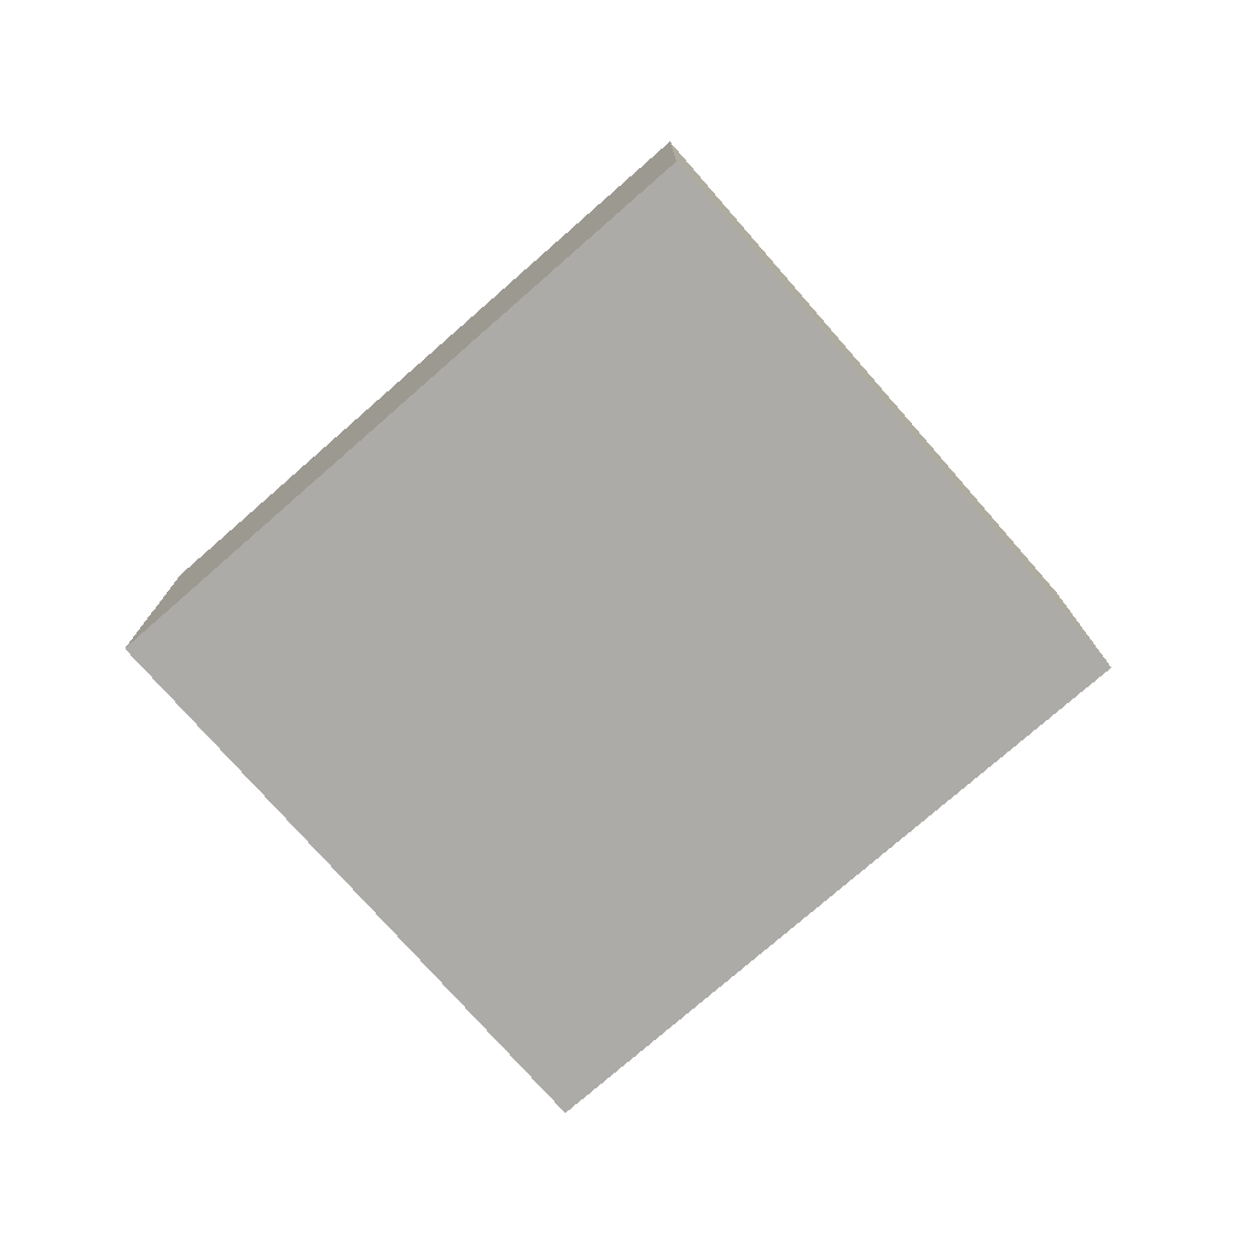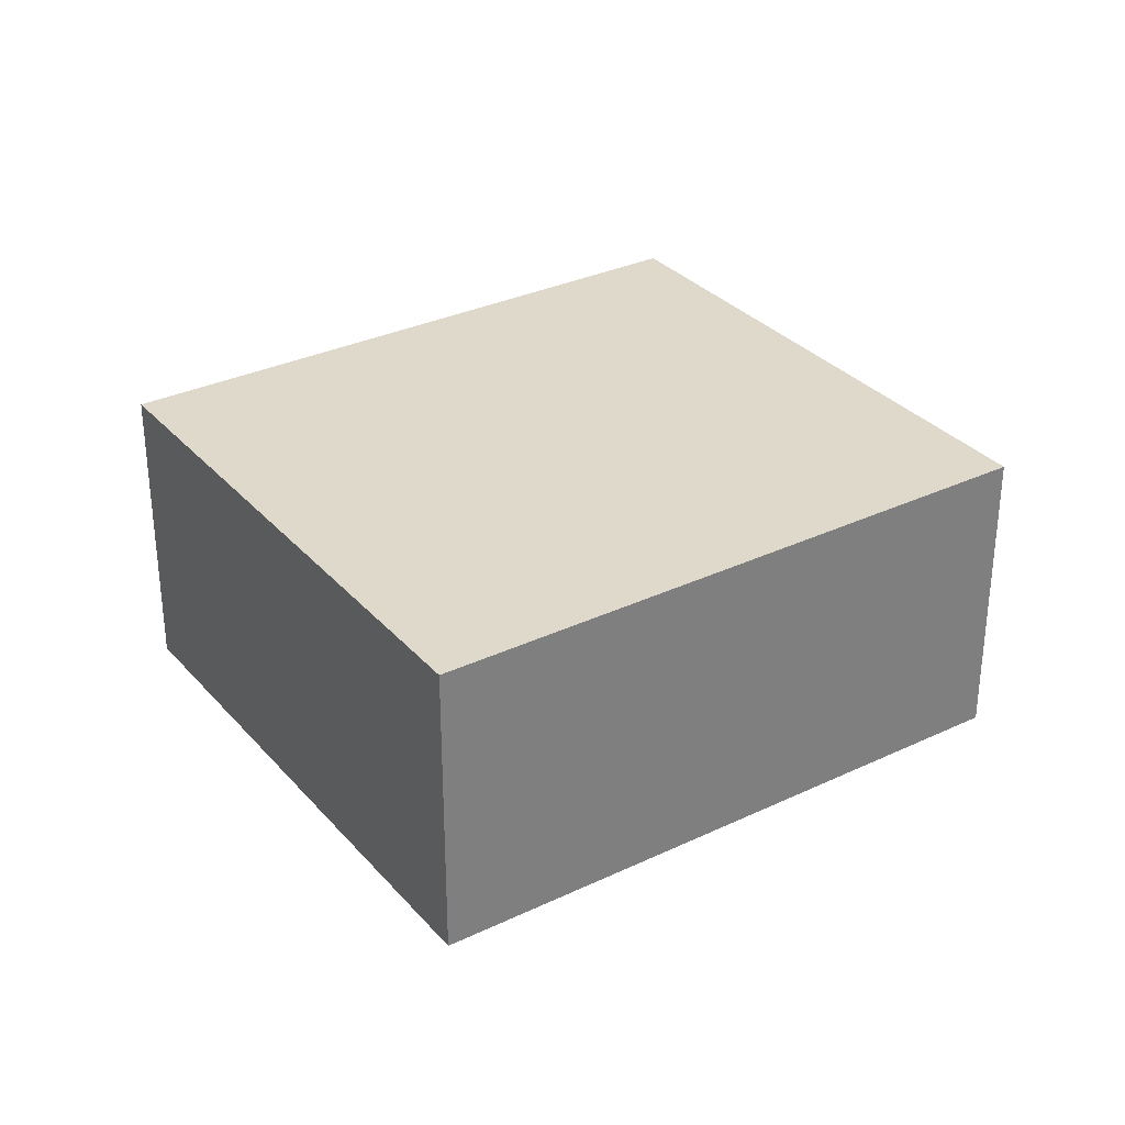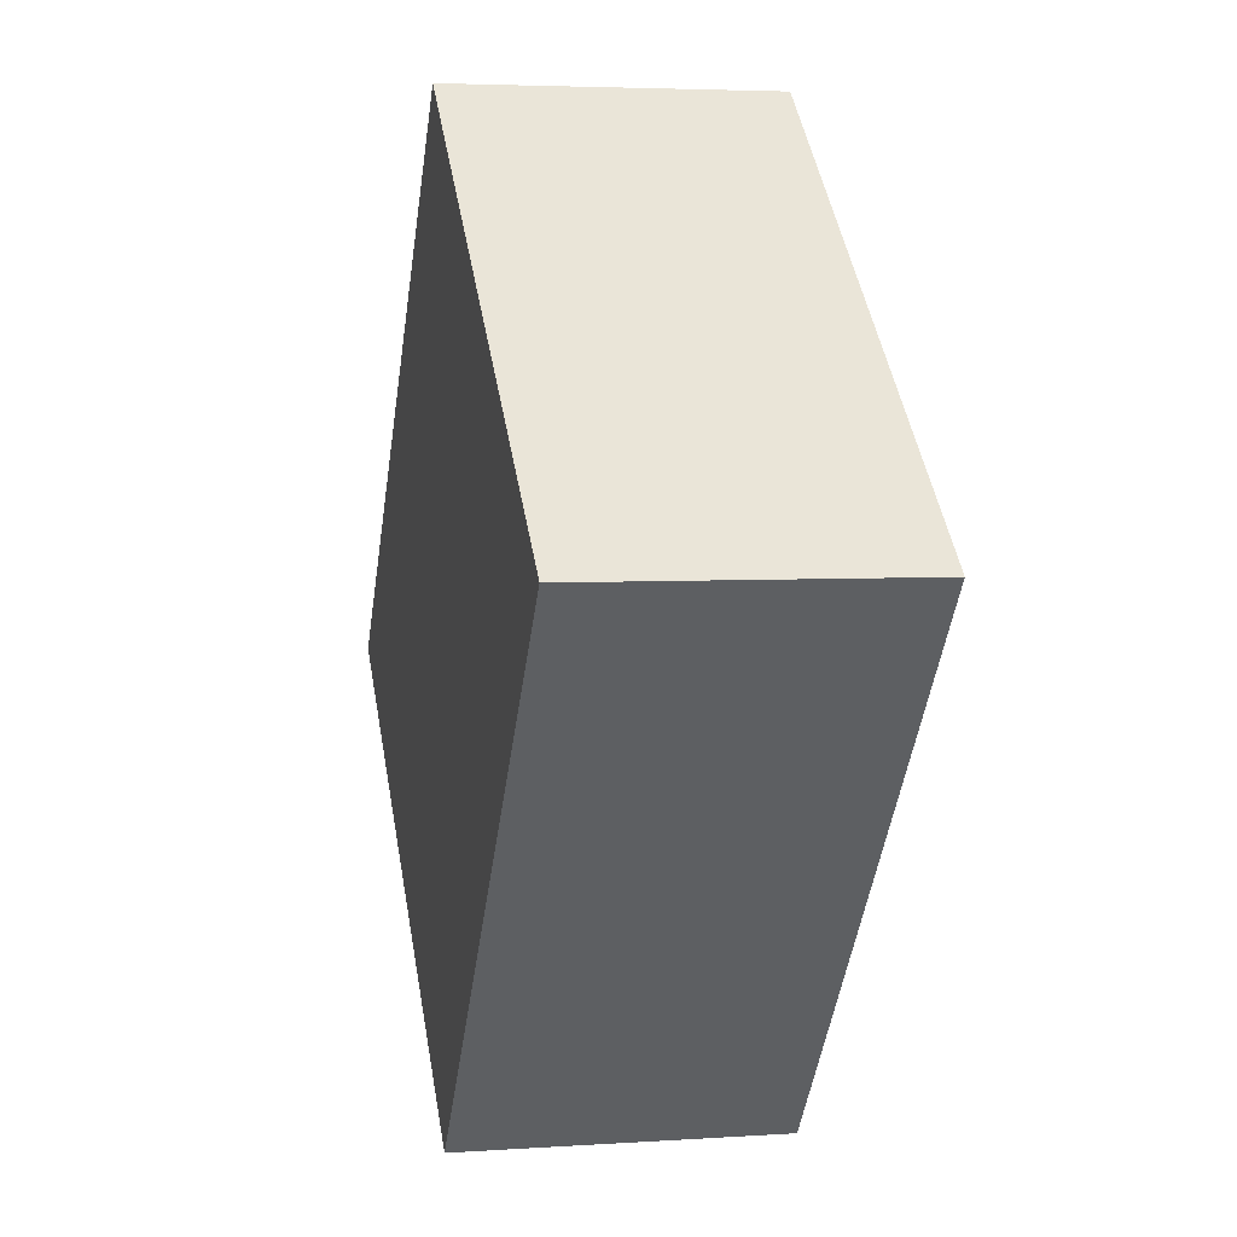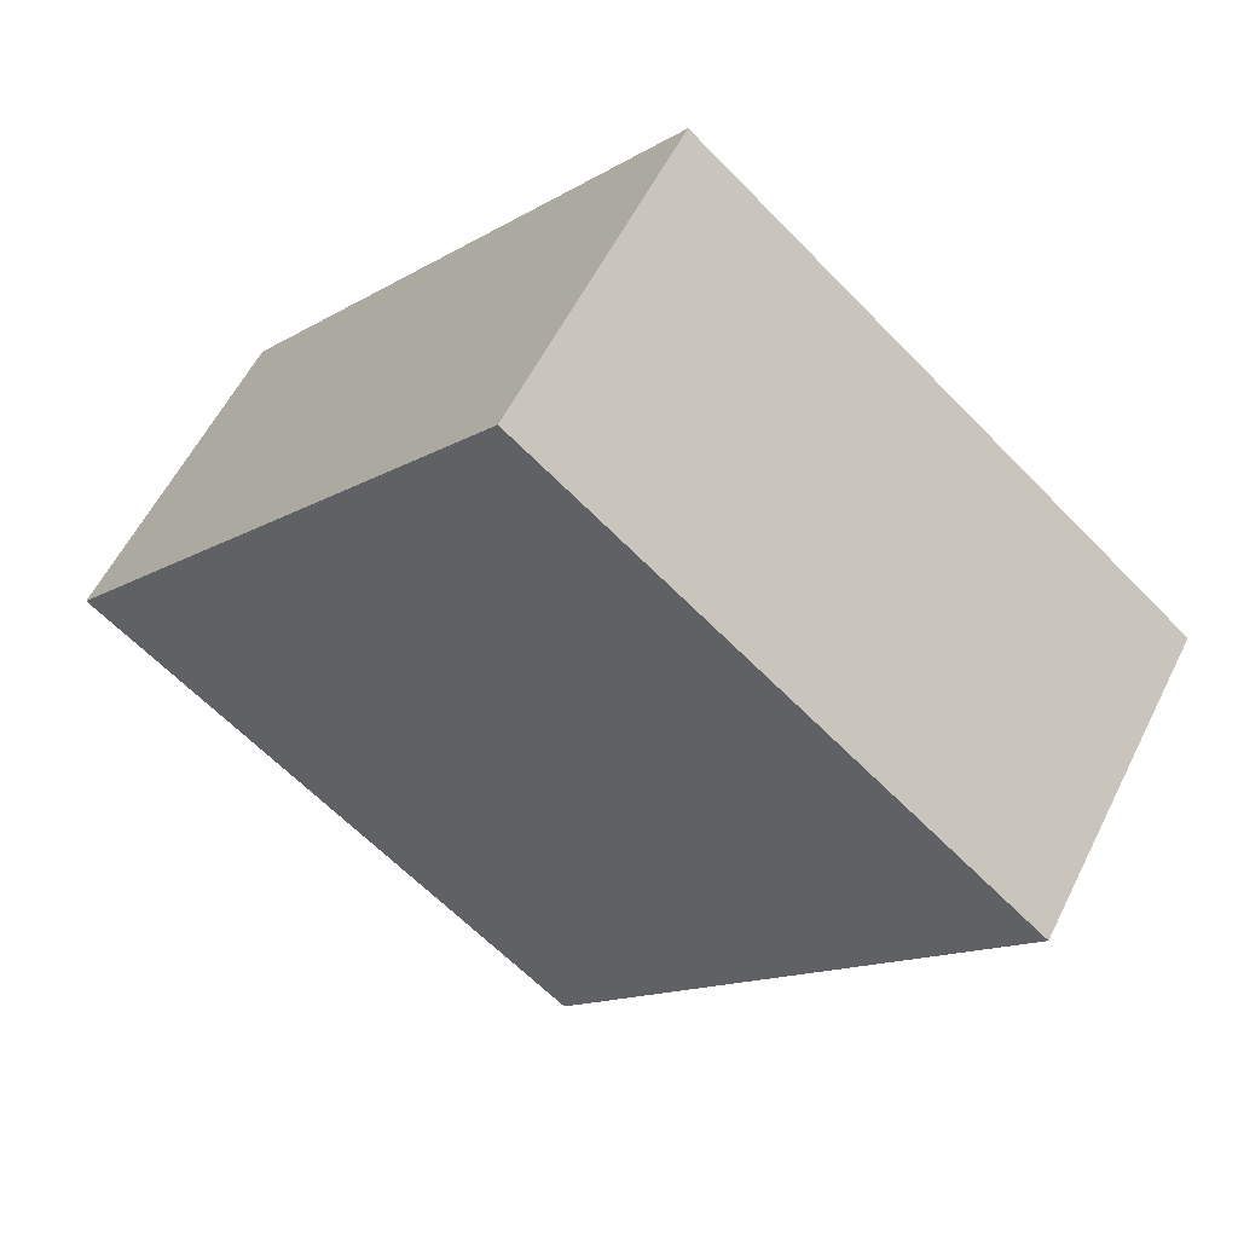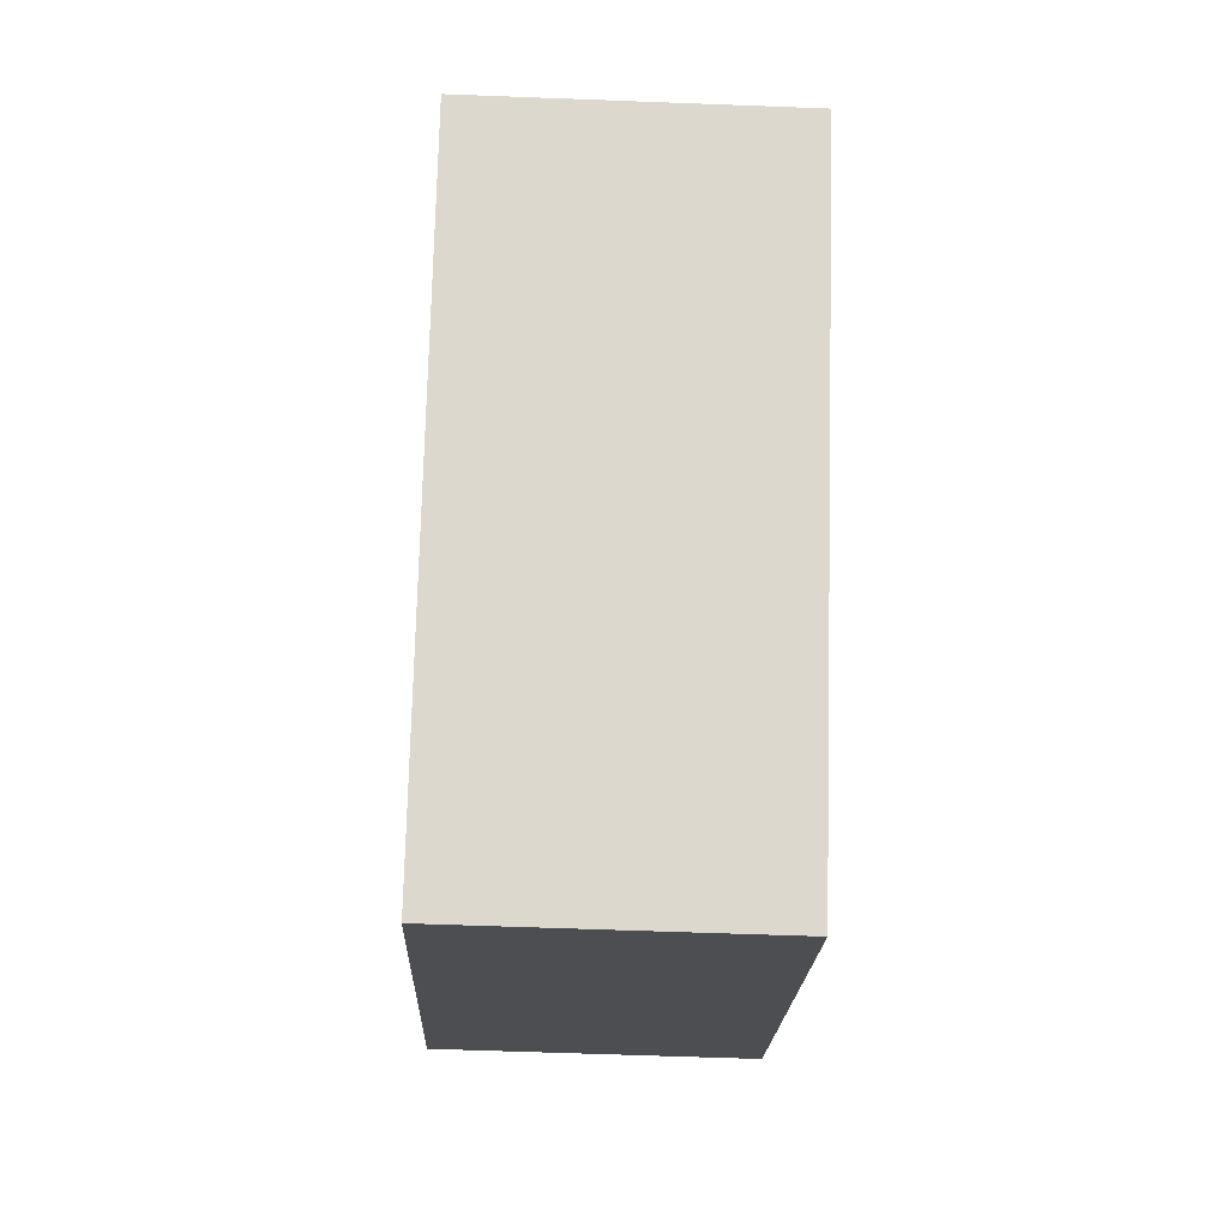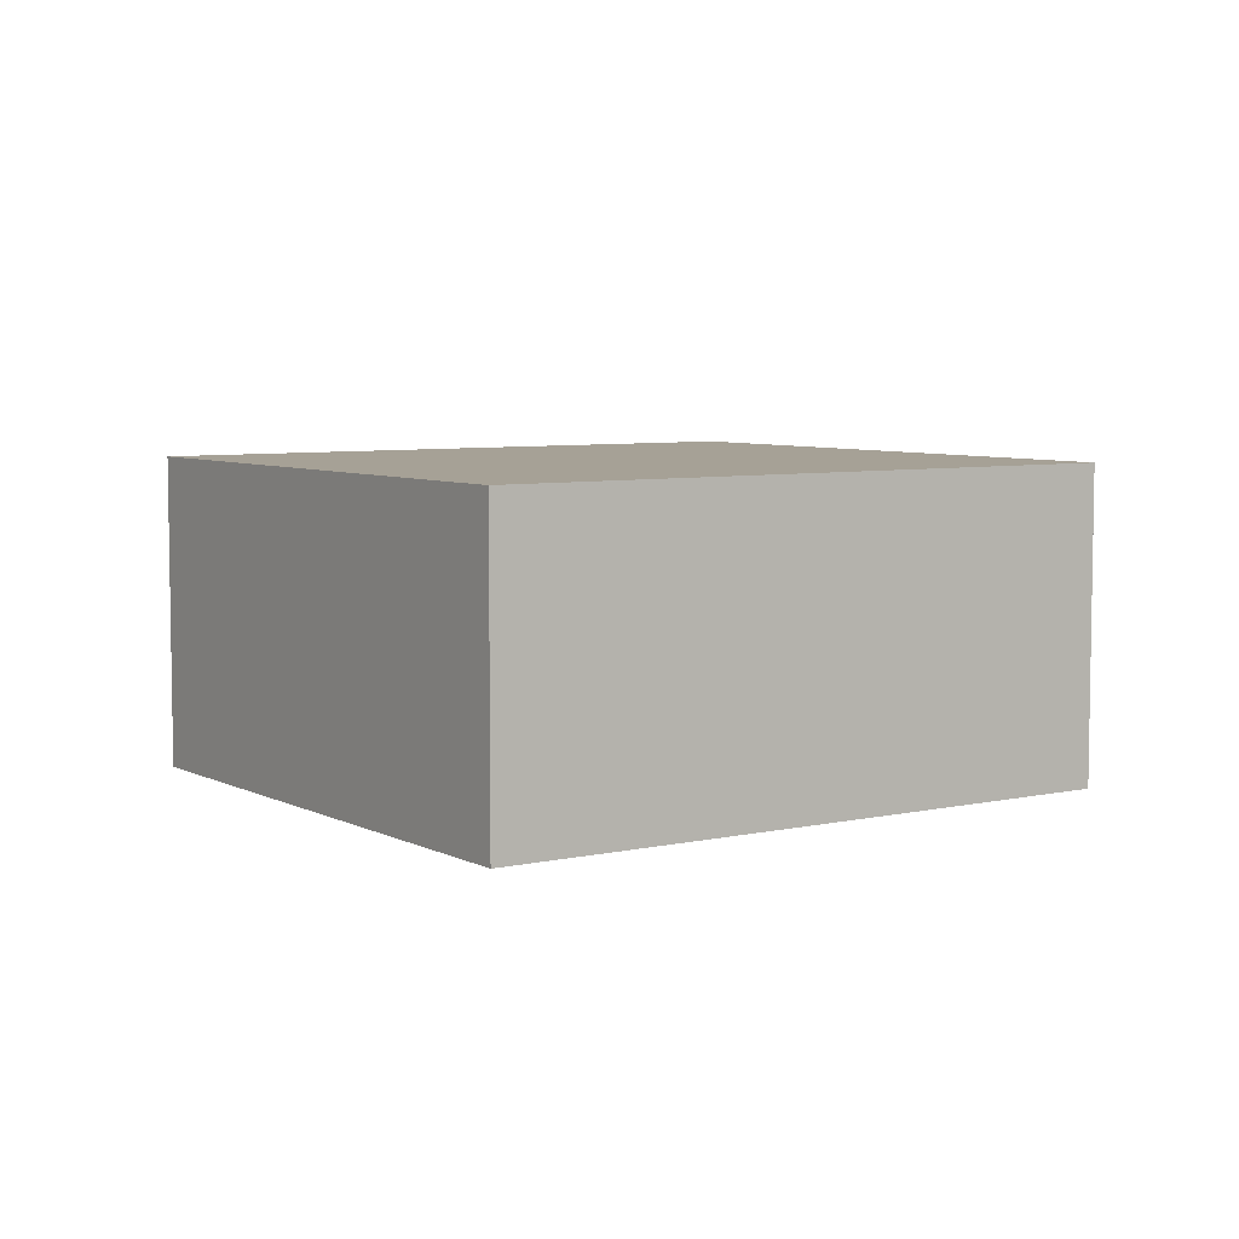
<metadata>
{"format":"obj","ext":"obj","renderer":"f3d","projection":"perspective","resolution":1024,"background":"white","views":[{"elev":-76.5,"azim":91.2,"up":"+Z"},{"elev":31.8,"azim":16.2,"up":"+Z"},{"elev":4.3,"azim":77.5,"up":"+Y"},{"elev":56.9,"azim":26.2,"up":"+Y"},{"elev":-57.0,"azim":87.7,"up":"+Y"},{"elev":6.2,"azim":-164.3,"up":"+Z"}]}
</metadata>
<code>
o Box06
v 0.0748 0.5213 -0.6321
v 1.82 2.602 -0.6321
v 0.0748 0.5213 0.6321
v 1.82 2.602 0.6321
v -1.82 2.111 -0.6321
v -0.0748 4.192 -0.6321
v -1.82 2.111 0.6321
v -0.0748 4.192 0.6321
v 1.82 2.602 0.6321
v -0.0748 4.192 0.6321
v 0.0748 0.5213 0.6321
v -1.82 2.111 0.6321
f 1 2 3
f 4 3 2
f 1 5 2
f 2 6 4
f 6 2 5
f 5 1 7
f 3 7 1
f 5 7 6
f 8 4 6
f 8 6 7
f 9 10 11
f 12 11 10

</code>
